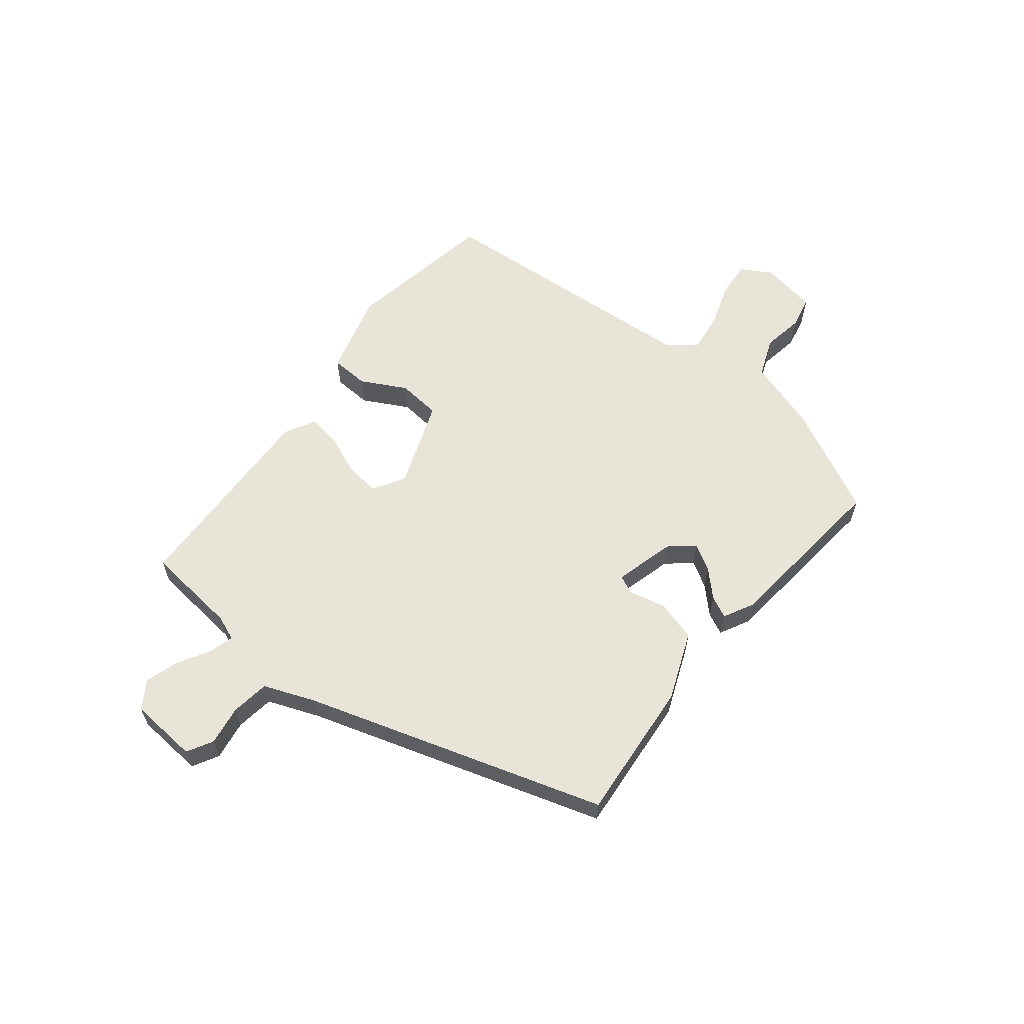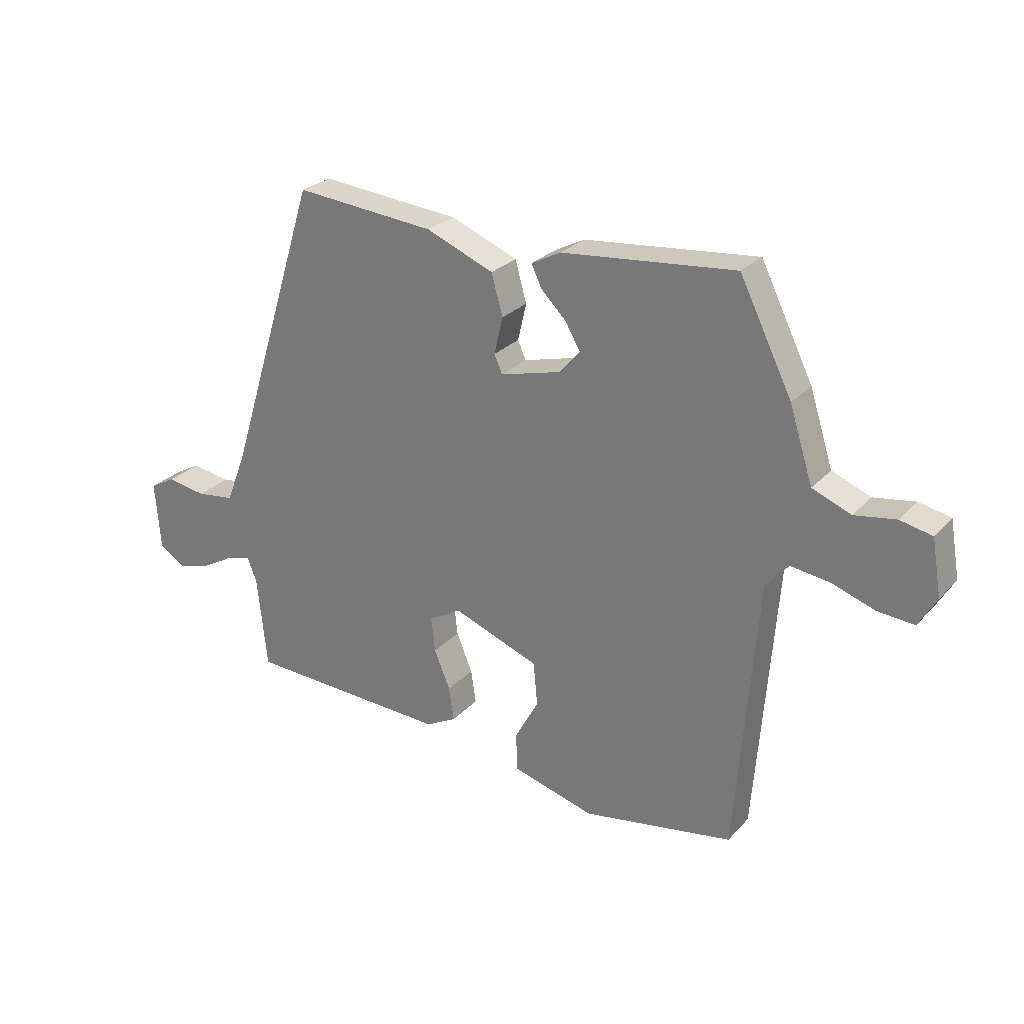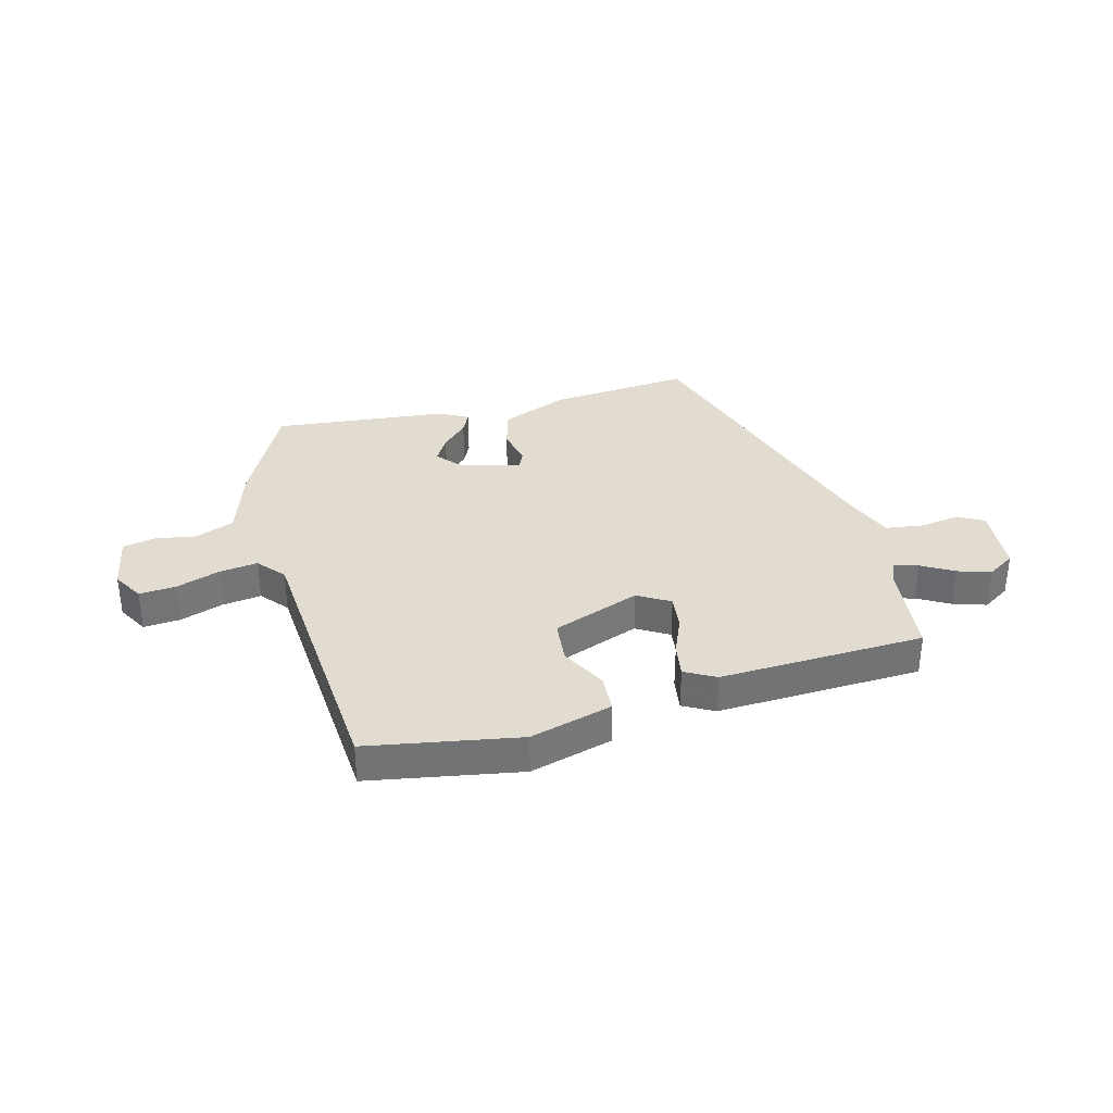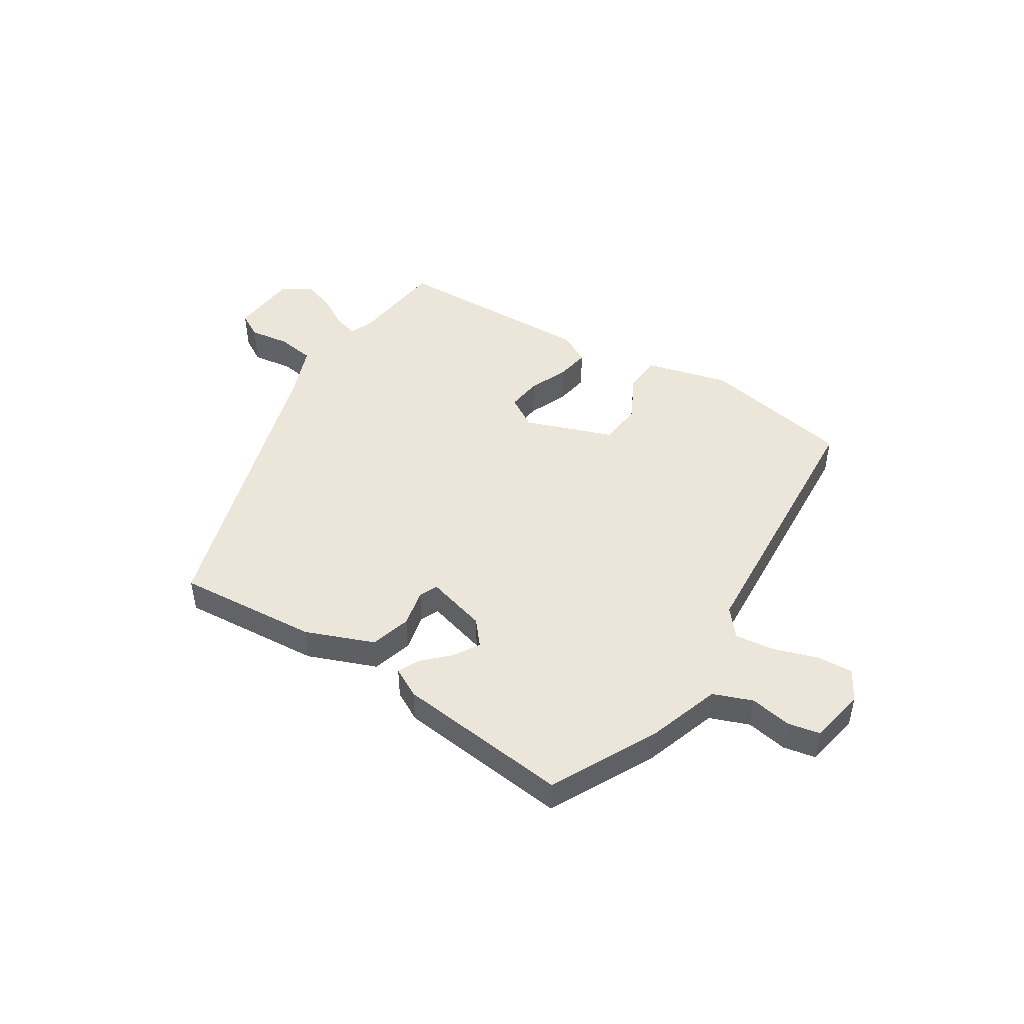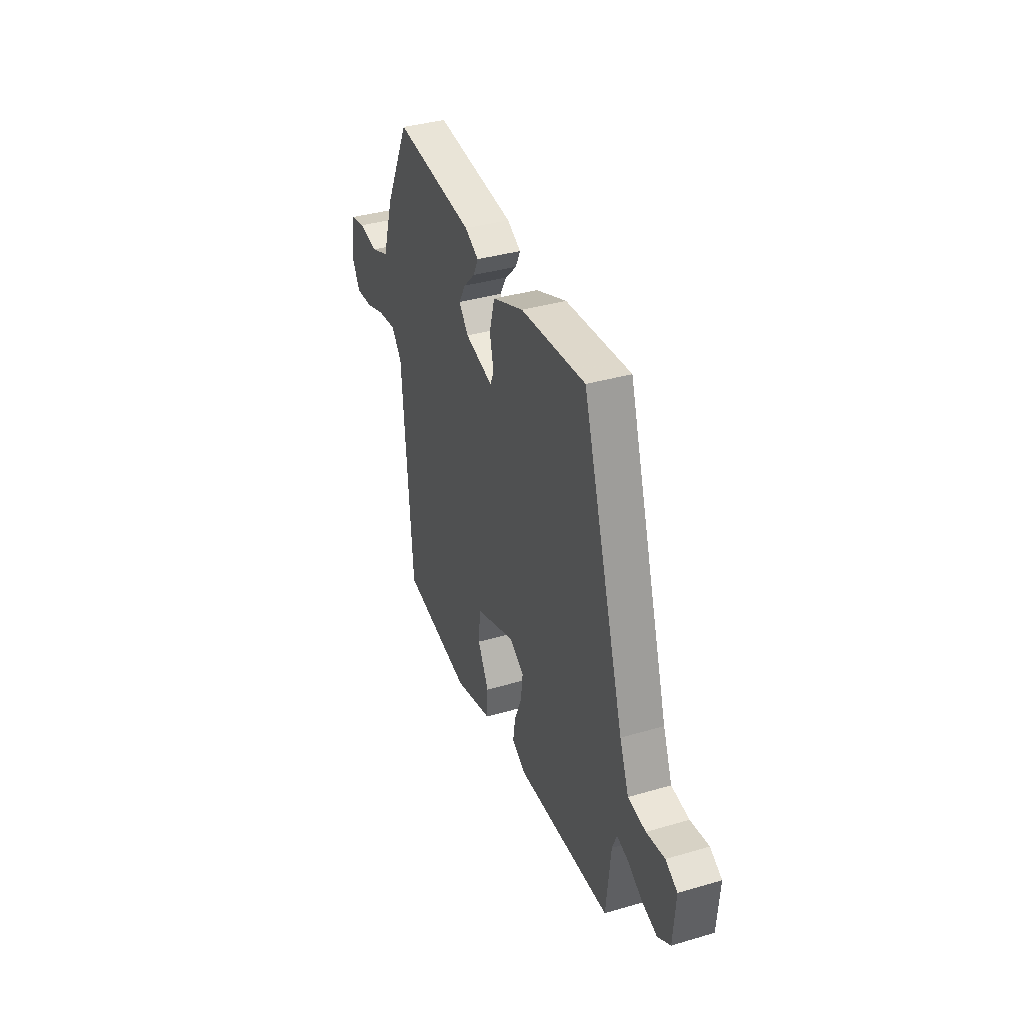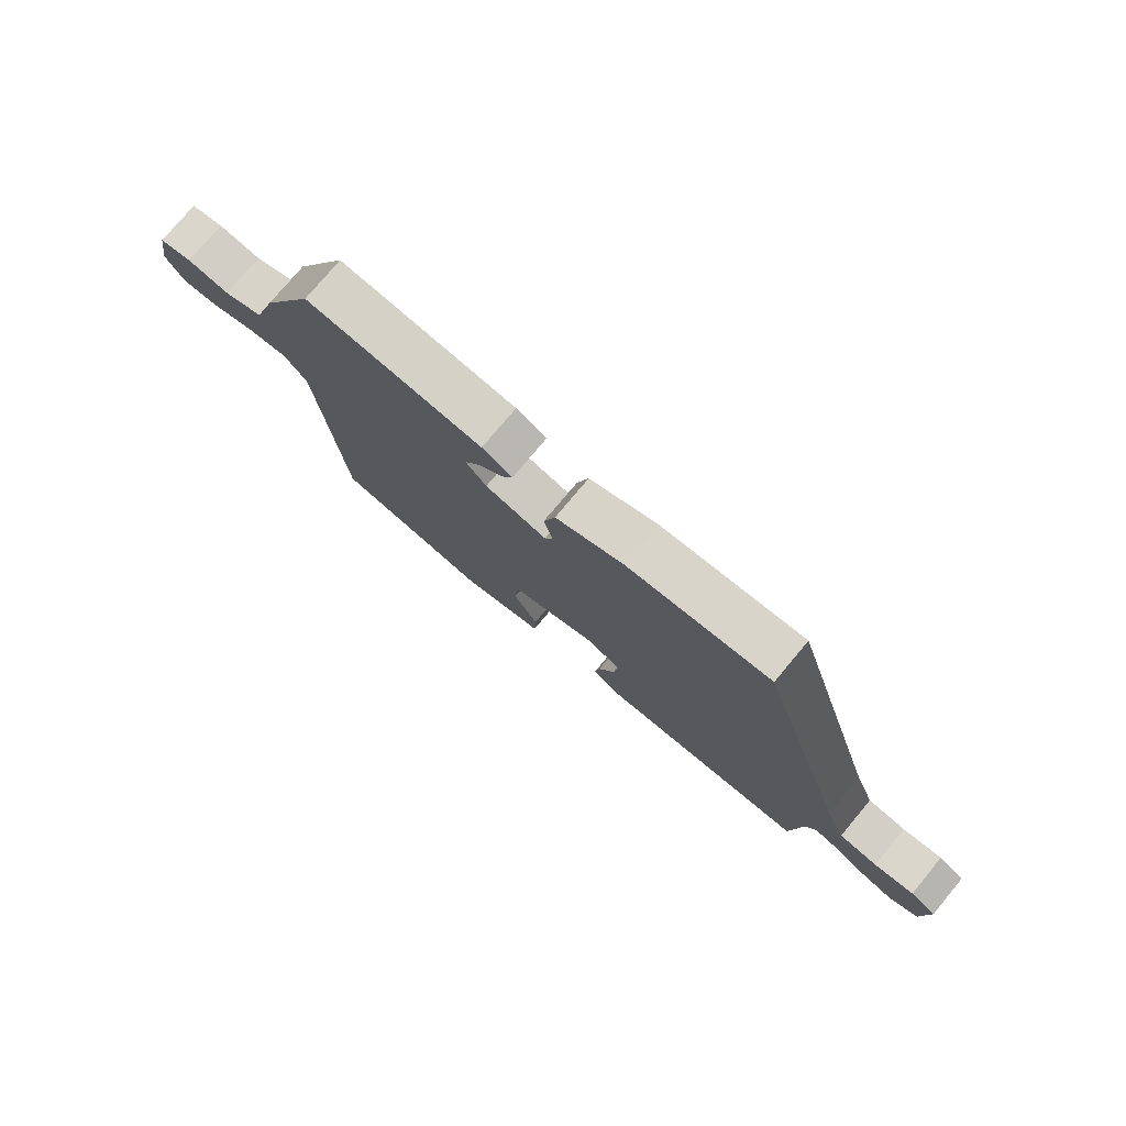
<metadata>
{"format":"obj","ext":"obj","renderer":"f3d","projection":"perspective","resolution":1024,"background":"white","views":[{"elev":60.7,"azim":-51.3,"up":"+Y"},{"elev":26.5,"azim":32.4,"up":"+Z"},{"elev":34.5,"azim":165.3,"up":"+Y"},{"elev":47.1,"azim":33.0,"up":"+Y"},{"elev":37.0,"azim":-110.7,"up":"+Z"},{"elev":77.0,"azim":-140.1,"up":"+Z"}]}
</metadata>
<code>
v 0.458 0.07 -0.491
v 0.193 0.07 -0.537
v 0.049 0.07 -0.497
v 0.046 0.07 -0.43
v 0.088 0.07 -0.352
v 0.081 0.07 -0.276
v -0.071 0.07 -0.219
v -0.127 0.07 -0.252
v -0.12 0.07 -0.313
v -0.092 0.07 -0.381
v -0.083 0.07 -0.44
v -0.137 0.07 -0.469
v -0.495 0.07 -0.454
v -0.512 0.07 -0.29
v -0.529 0.07 -0.247
v -0.572 0.07 -0.259
v -0.628 0.07 -0.291
v -0.686 0.07 -0.309
v -0.734 0.07 -0.278
v -0.743 0.07 -0.158
v -0.698 0.07 -0.133
v -0.629 0.07 -0.144
v -0.562 0.07 -0.135
v -0.527 0.07 -0.046
v -0.364 0.07 0.474
v -0.118 0.07 0.452
v 0 0.07 0.404
v 0.02 0.07 0.333
v 0.005 0.07 0.268
v 0.019 0.07 0.236
v 0.125 0.07 0.264
v 0.161 0.07 0.306
v 0.135 0.07 0.351
v 0.091 0.07 0.395
v 0.073 0.07 0.433
v 0.125 0.07 0.46
v 0.428 0.07 0.49
v 0.52 0.07 0.305
v 0.561 0.07 0.177
v 0.629 0.07 0.15
v 0.701 0.07 0.162
v 0.757 0.07 0.15
v 0.774 0.07 0.052
v 0.743 0.07 -0.001
v 0.679 0.07 0.004
v 0.603 0.07 0.03
v 0.535 0.07 0.039
v 0.495 0.07 -0.008
v 0.458 0 -0.491
v 0.193 0 -0.537
v 0.049 0 -0.497
v 0.046 0 -0.43
v 0.088 0 -0.352
v 0.081 0 -0.276
v -0.071 0 -0.219
v -0.127 0 -0.252
v -0.12 0 -0.313
v -0.092 0 -0.381
v -0.083 0 -0.44
v -0.137 0 -0.469
v -0.495 0 -0.454
v -0.512 0 -0.29
v -0.529 0 -0.247
v -0.572 0 -0.259
v -0.628 0 -0.291
v -0.686 0 -0.309
v -0.734 0 -0.278
v -0.743 0 -0.158
v -0.698 0 -0.133
v -0.629 0 -0.144
v -0.562 0 -0.135
v -0.527 0 -0.046
v -0.364 0 0.474
v -0.118 0 0.452
v 0 0 0.404
v 0.02 0 0.333
v 0.005 0 0.268
v 0.019 0 0.236
v 0.125 0 0.264
v 0.161 0 0.306
v 0.135 0 0.351
v 0.091 0 0.395
v 0.073 0 0.433
v 0.125 0 0.46
v 0.428 0 0.49
v 0.52 0 0.305
v 0.561 0 0.177
v 0.629 0 0.15
v 0.701 0 0.162
v 0.757 0 0.15
v 0.774 0 0.052
v 0.743 0 -0.001
v 0.679 0 0.004
v 0.603 0 0.03
v 0.535 0 0.039
v 0.495 0 -0.008
f 44 45 46
f 43 44 46
f 42 43 46
f 41 42 46
f 40 41 46
f 39 40 46 47
f 39 47 48
f 38 39 48
f 37 38 48
f 36 37 48
f 35 36 48
f 34 35 48
f 33 34 48
f 27 28 29
f 26 27 29
f 25 26 29
f 24 25 29
f 23 24 29 30
f 20 21 22
f 19 20 22
f 18 19 22
f 17 18 22
f 16 17 22
f 15 16 22 23
f 23 30 31
f 15 23 31
f 14 15 31
f 12 13 14
f 11 12 14
f 10 11 14
f 9 10 14
f 3 4 5
f 2 3 5
f 1 2 5
f 48 1 5
f 48 5 6
f 32 33 48
f 48 6 7
f 32 48 7
f 31 32 7
f 14 31 7 8
f 8 9 14
f 94 93 92
f 94 92 91
f 94 91 90
f 94 90 89
f 94 89 88
f 95 94 88 87
f 96 95 87
f 96 87 86
f 96 86 85
f 96 85 84
f 96 84 83
f 96 83 82
f 96 82 81
f 77 76 75
f 77 75 74
f 77 74 73
f 77 73 72
f 78 77 72 71
f 70 69 68
f 70 68 67
f 70 67 66
f 70 66 65
f 70 65 64
f 71 70 64 63
f 79 78 71
f 79 71 63
f 79 63 62
f 62 61 60
f 62 60 59
f 62 59 58
f 62 58 57
f 53 52 51
f 53 51 50
f 53 50 49
f 53 49 96
f 54 53 96
f 96 81 80
f 55 54 96
f 55 96 80
f 55 80 79
f 56 55 79 62
f 62 57 56
f 1 49 50 2
f 2 50 51 3
f 3 51 52 4
f 4 52 53 5
f 5 53 54 6
f 6 54 55 7
f 7 55 56 8
f 8 56 57 9
f 9 57 58 10
f 10 58 59 11
f 11 59 60 12
f 12 60 61 13
f 13 61 62 14
f 14 62 63 15
f 15 63 64 16
f 16 64 65 17
f 17 65 66 18
f 18 66 67 19
f 19 67 68 20
f 20 68 69 21
f 21 69 70 22
f 22 70 71 23
f 23 71 72 24
f 24 72 73 25
f 25 73 74 26
f 26 74 75 27
f 27 75 76 28
f 28 76 77 29
f 29 77 78 30
f 30 78 79 31
f 31 79 80 32
f 32 80 81 33
f 33 81 82 34
f 34 82 83 35
f 35 83 84 36
f 36 84 85 37
f 37 85 86 38
f 38 86 87 39
f 39 87 88 40
f 40 88 89 41
f 41 89 90 42
f 42 90 91 43
f 43 91 92 44
f 44 92 93 45
f 45 93 94 46
f 46 94 95 47
f 47 95 96 48
f 48 96 49 1

</code>
